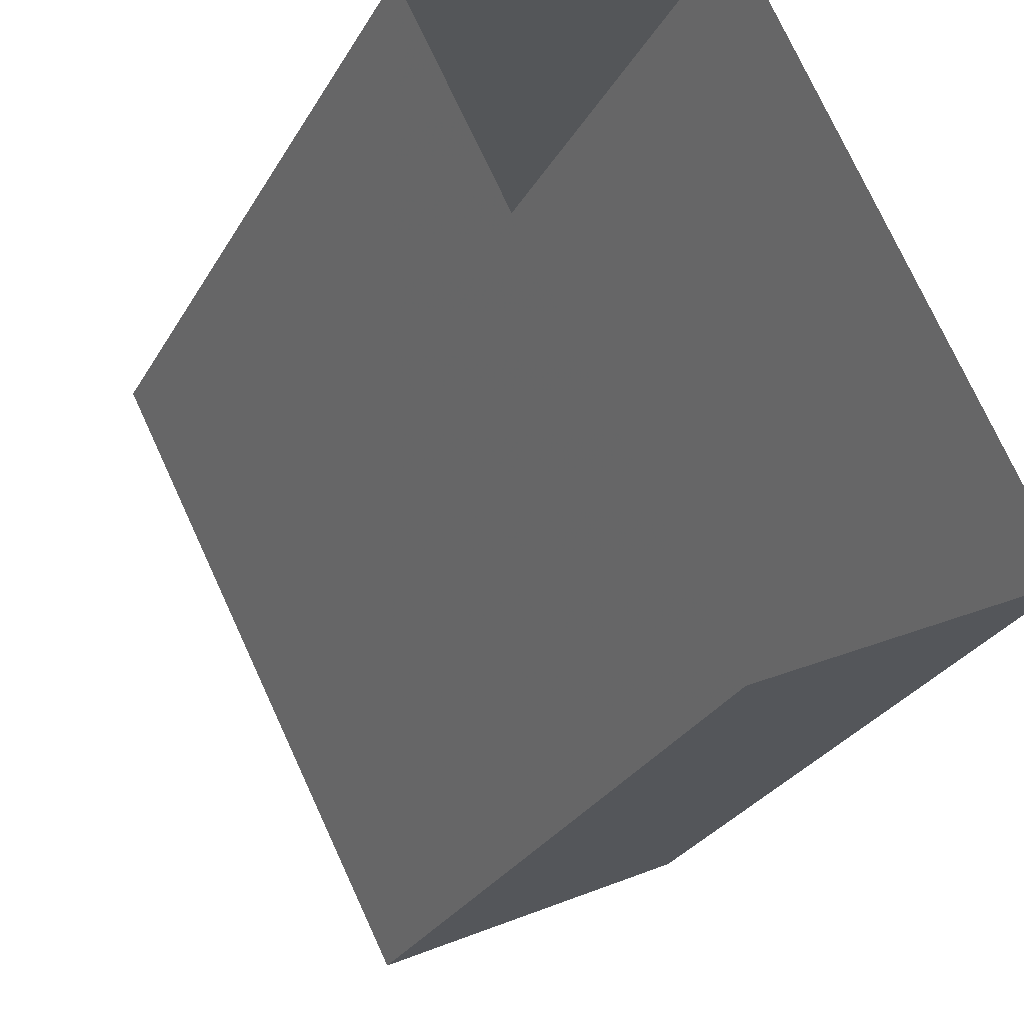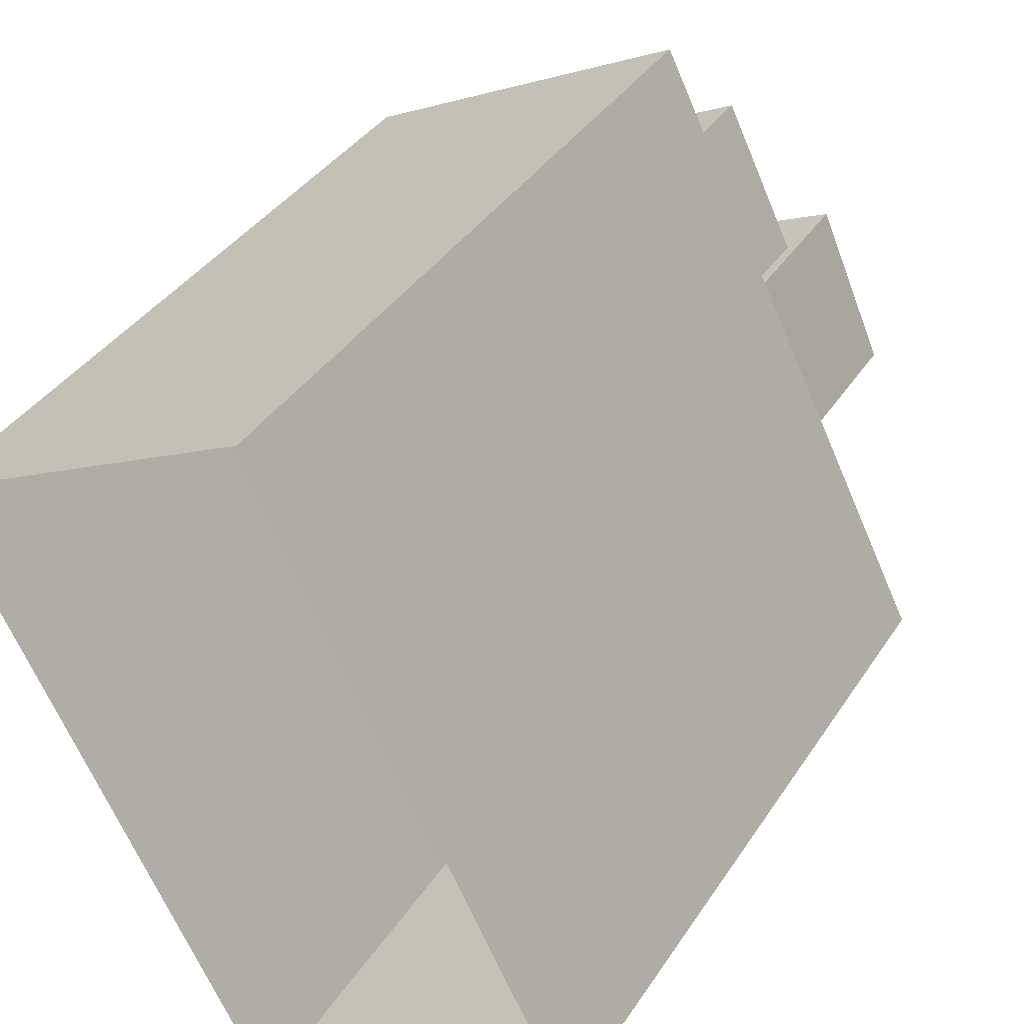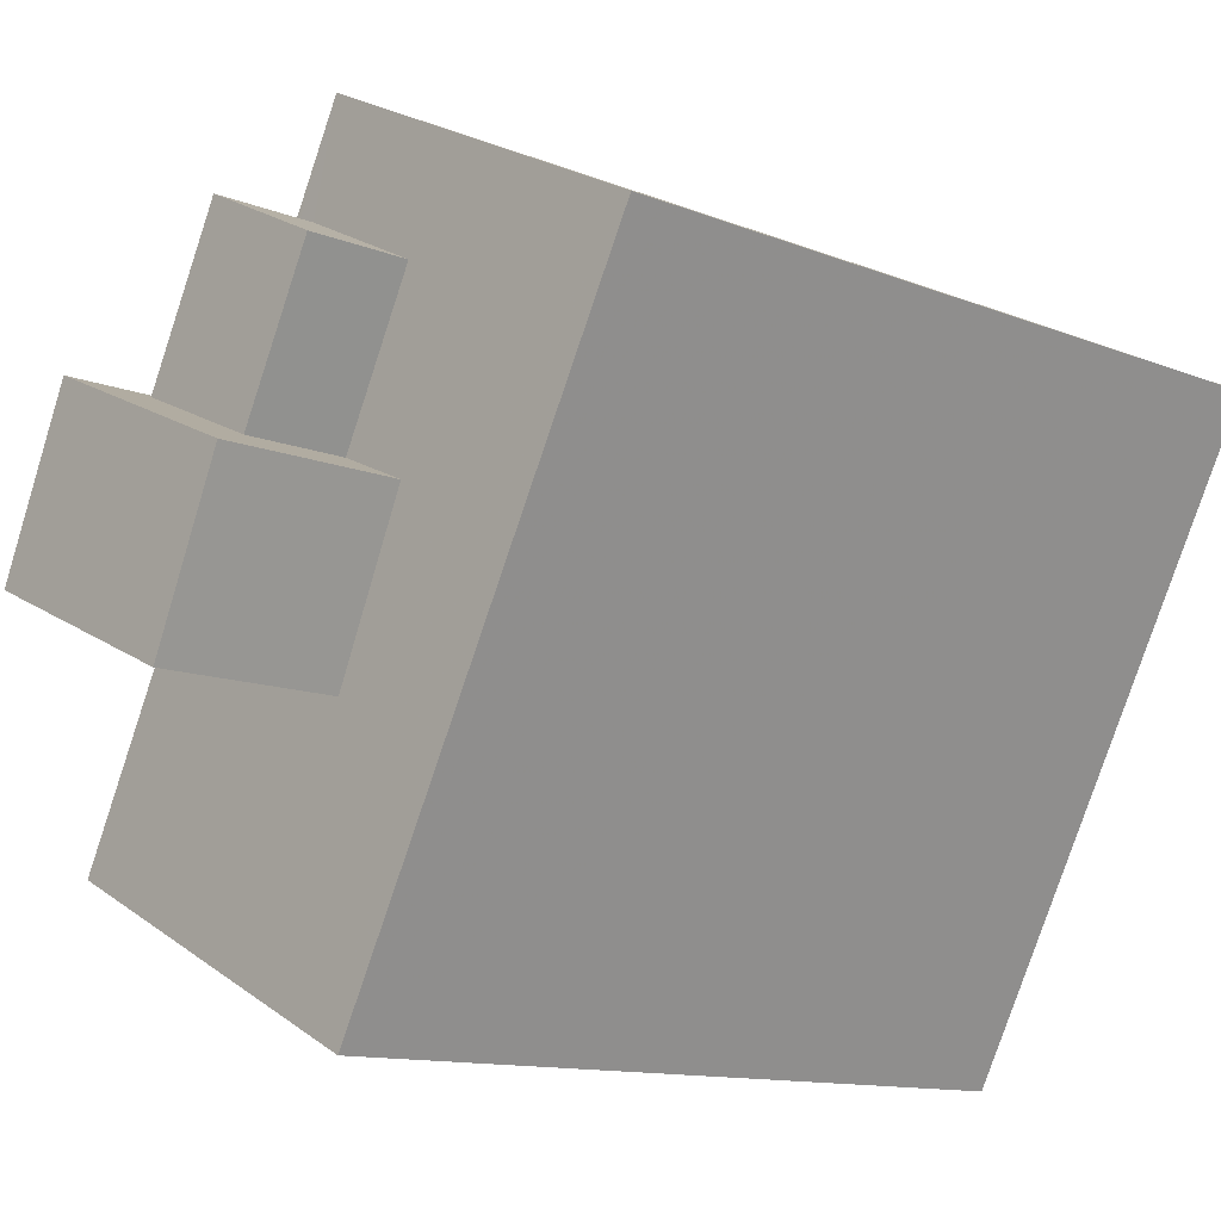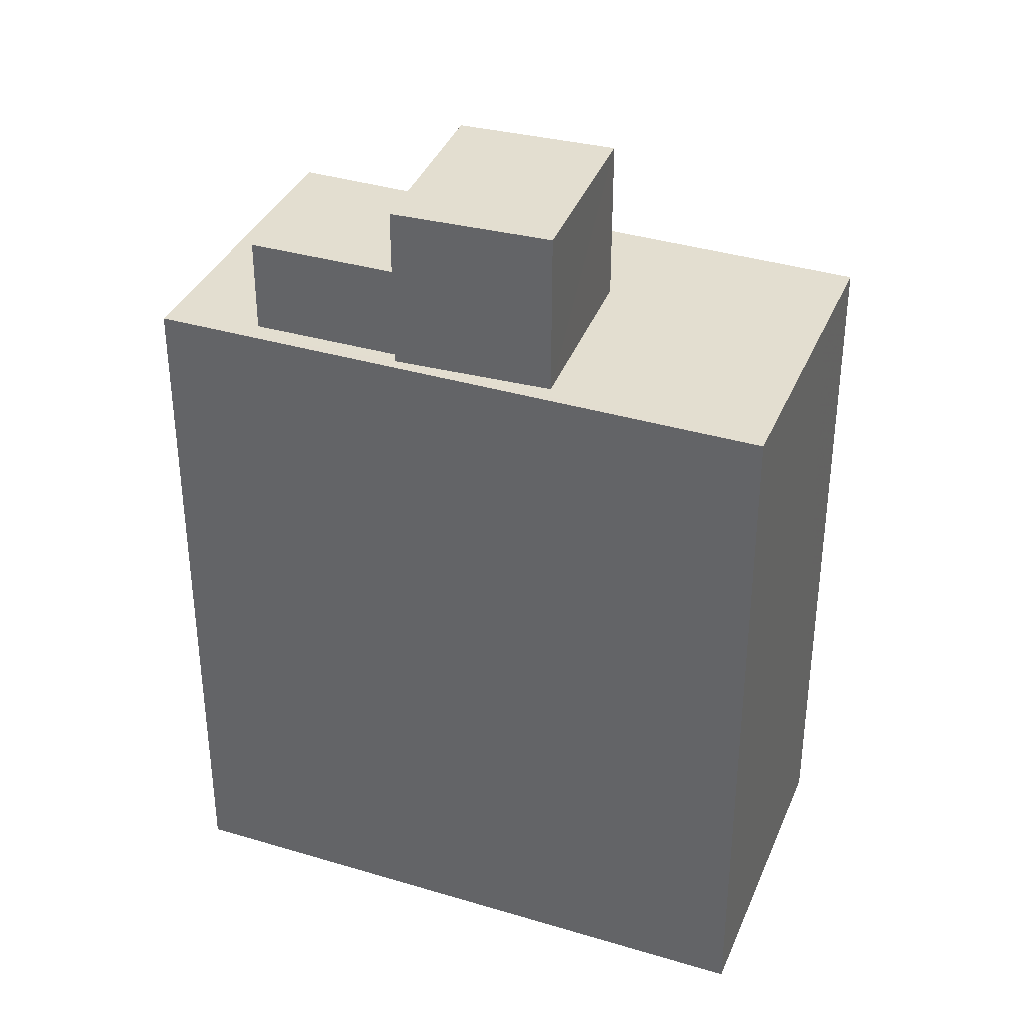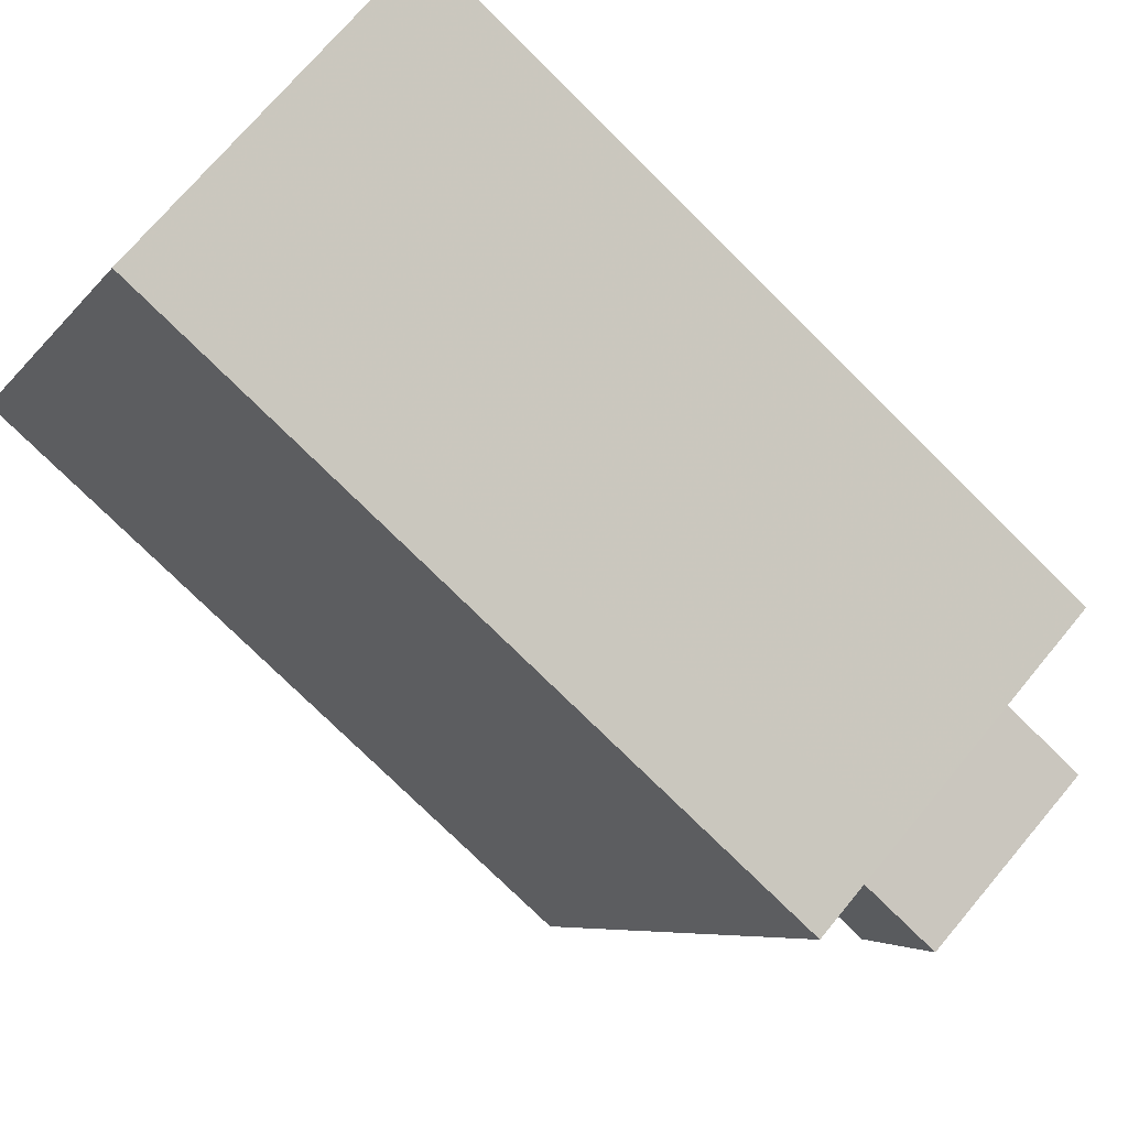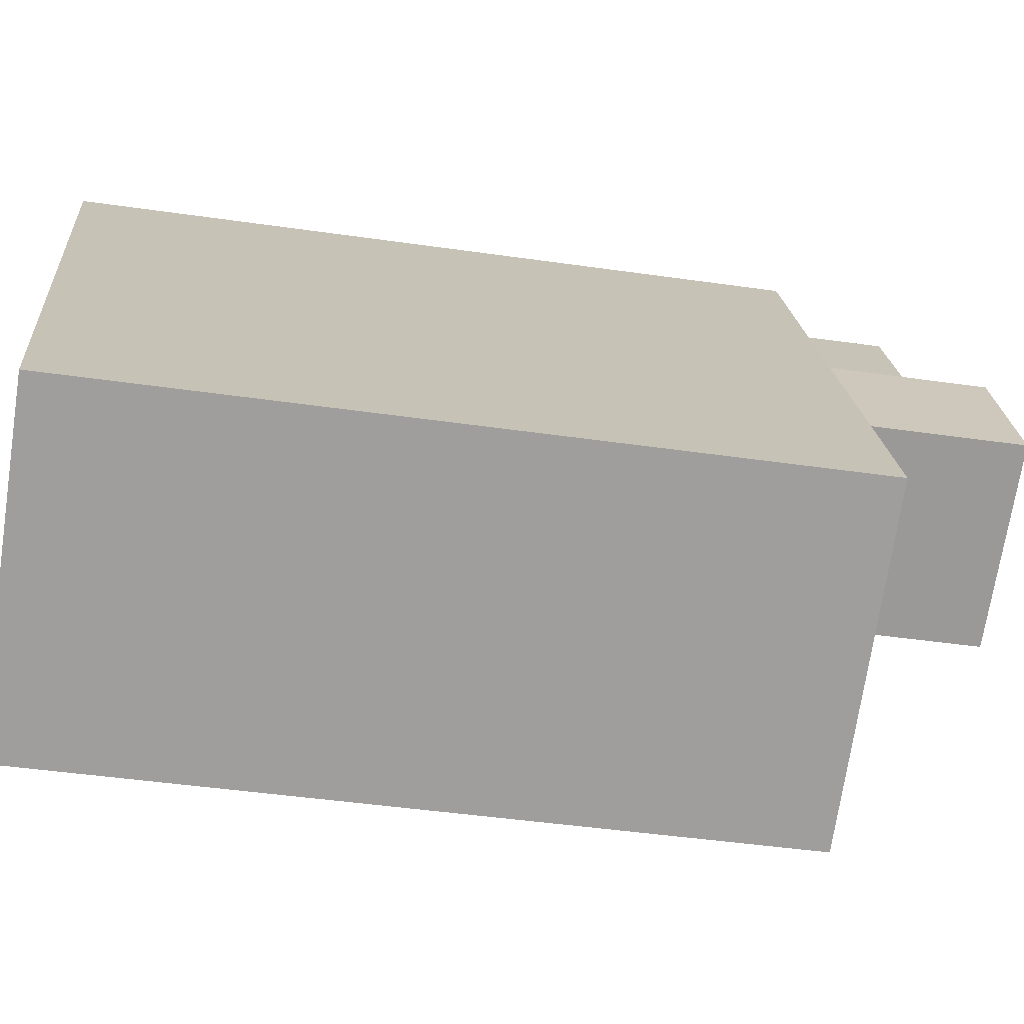
<metadata>
{"format":"obj","ext":"obj","renderer":"f3d","projection":"perspective","resolution":1024,"background":"white","views":[{"elev":-27.8,"azim":156.0,"up":"+Y"},{"elev":37.2,"azim":-150.9,"up":"+Y"},{"elev":-11.5,"azim":45.2,"up":"+Y"},{"elev":35.8,"azim":-95.1,"up":"+Z"},{"elev":-76.0,"azim":-134.7,"up":"+Y"},{"elev":-45.1,"azim":-99.5,"up":"+Y"}]}
</metadata>
<code>
v -1.241e+04 -3.38e+04 36
v -1.241e+04 -3.38e+04 36
v -1.241e+04 -3.381e+04 36
v -1.242e+04 -3.381e+04 36
v -1.241e+04 -3.38e+04 50.66
v -1.241e+04 -3.38e+04 50.66
v -1.241e+04 -3.38e+04 50.66
v -1.241e+04 -3.38e+04 50.66
v -1.241e+04 -3.38e+04 51.93
v -1.242e+04 -3.38e+04 51.93
v -1.241e+04 -3.381e+04 51.93
v -1.241e+04 -3.38e+04 51.93
v -1.241e+04 -3.381e+04 48.96
v -1.241e+04 -3.381e+04 48.96
v -1.241e+04 -3.38e+04 48.96
v -1.241e+04 -3.381e+04 48.96
v -1.241e+04 -3.38e+04 48.96
v -1.241e+04 -3.38e+04 48.96
v -1.242e+04 -3.38e+04 48.96
v -1.242e+04 -3.381e+04 48.96
v -1.241e+04 -3.38e+04 48.96
v -1.241e+04 -3.38e+04 48.96
v -1.241e+04 -3.38e+04 48.96
v -1.241e+04 -3.38e+04 48.96
v -1.241e+04 -3.38e+04 48.96
v -1.241e+04 -3.38e+04 48.96
f 1 2 3
f 4 1 3
f 5 6 7
f 8 5 7
f 9 10 11
f 9 12 10
f 13 14 15
f 16 14 13
f 15 17 18
f 13 15 18
f 16 19 20
f 21 22 20
f 23 17 22
f 18 17 23
f 16 13 19
f 24 18 23
f 21 25 26
f 19 21 20
f 26 23 22
f 21 26 22
f 8 7 26
f 25 8 26
f 26 7 6
f 23 26 6
f 5 23 6
f 5 24 23
f 25 21 8
f 21 12 8
f 24 5 18
f 5 12 9
f 8 12 5
f 18 5 9
f 19 11 10
f 19 13 11
f 21 10 12
f 21 19 10
f 18 9 11
f 13 18 11
f 3 16 4
f 4 16 20
f 14 16 3
f 1 20 22
f 1 4 20
f 1 17 2
f 2 17 15
f 22 17 1
f 14 3 2
f 15 14 2

</code>
